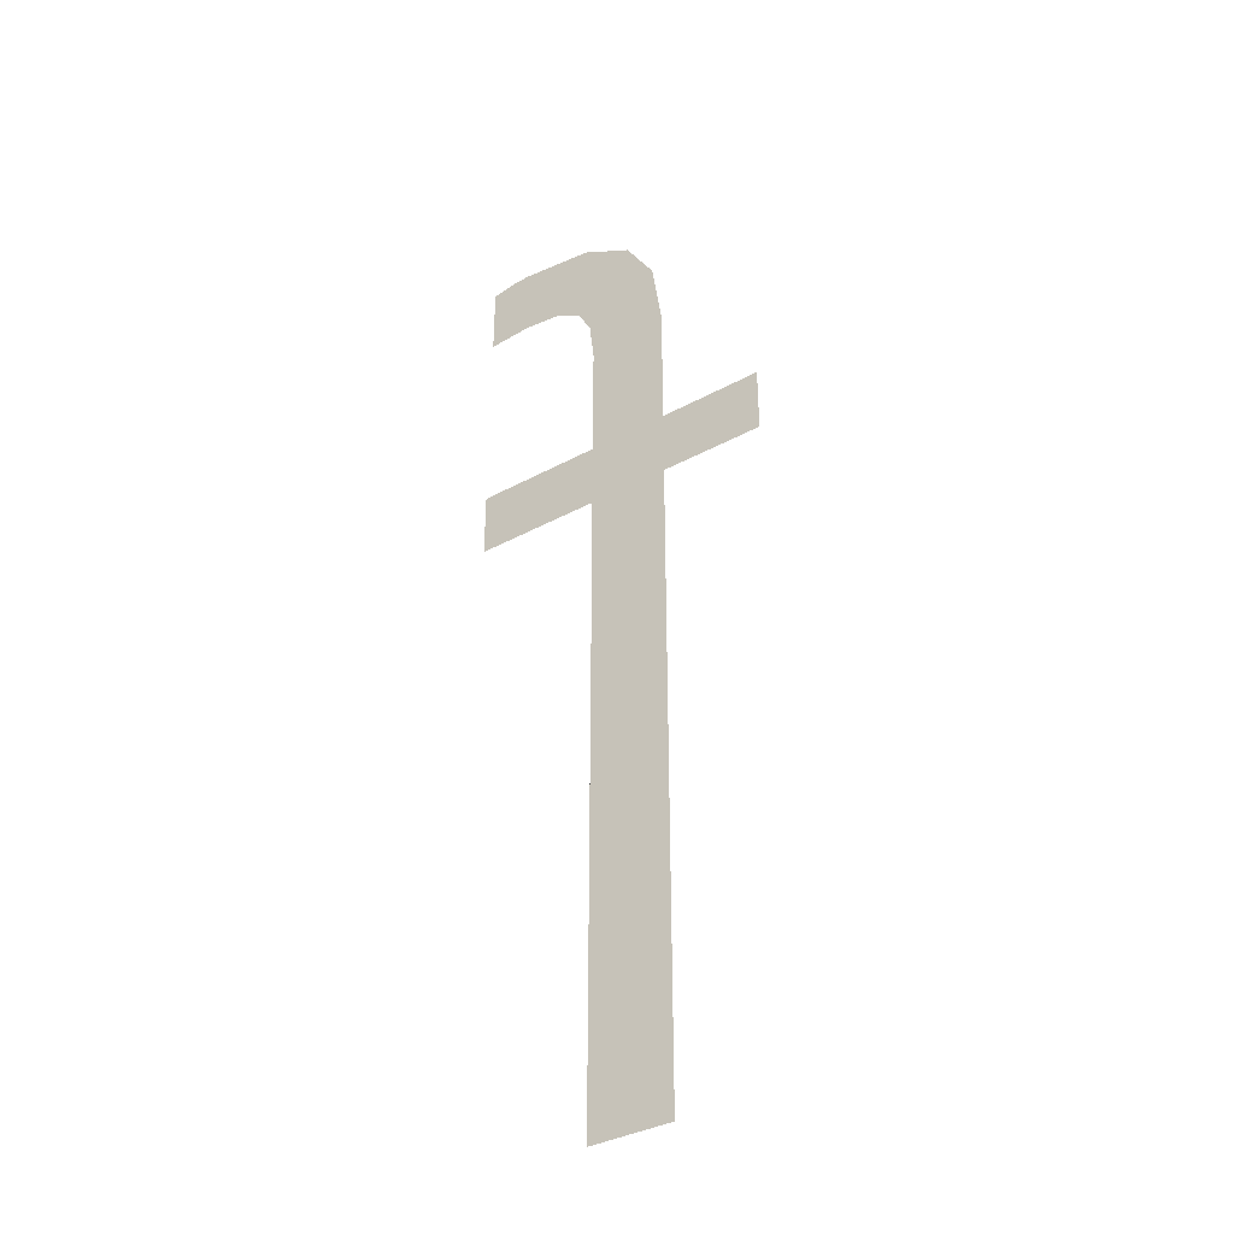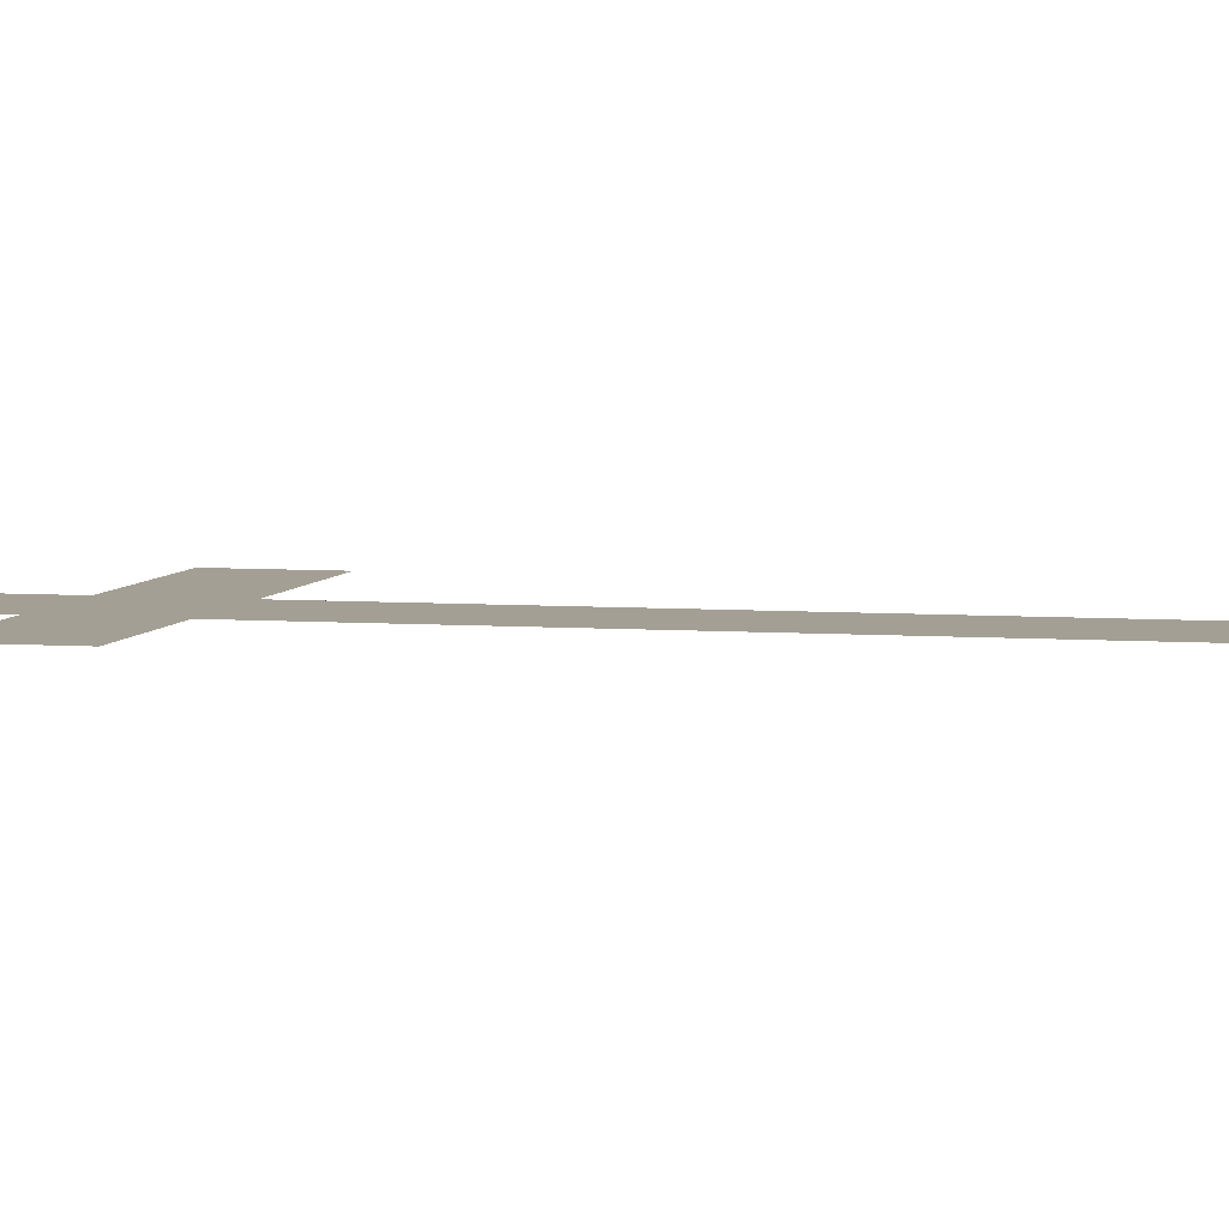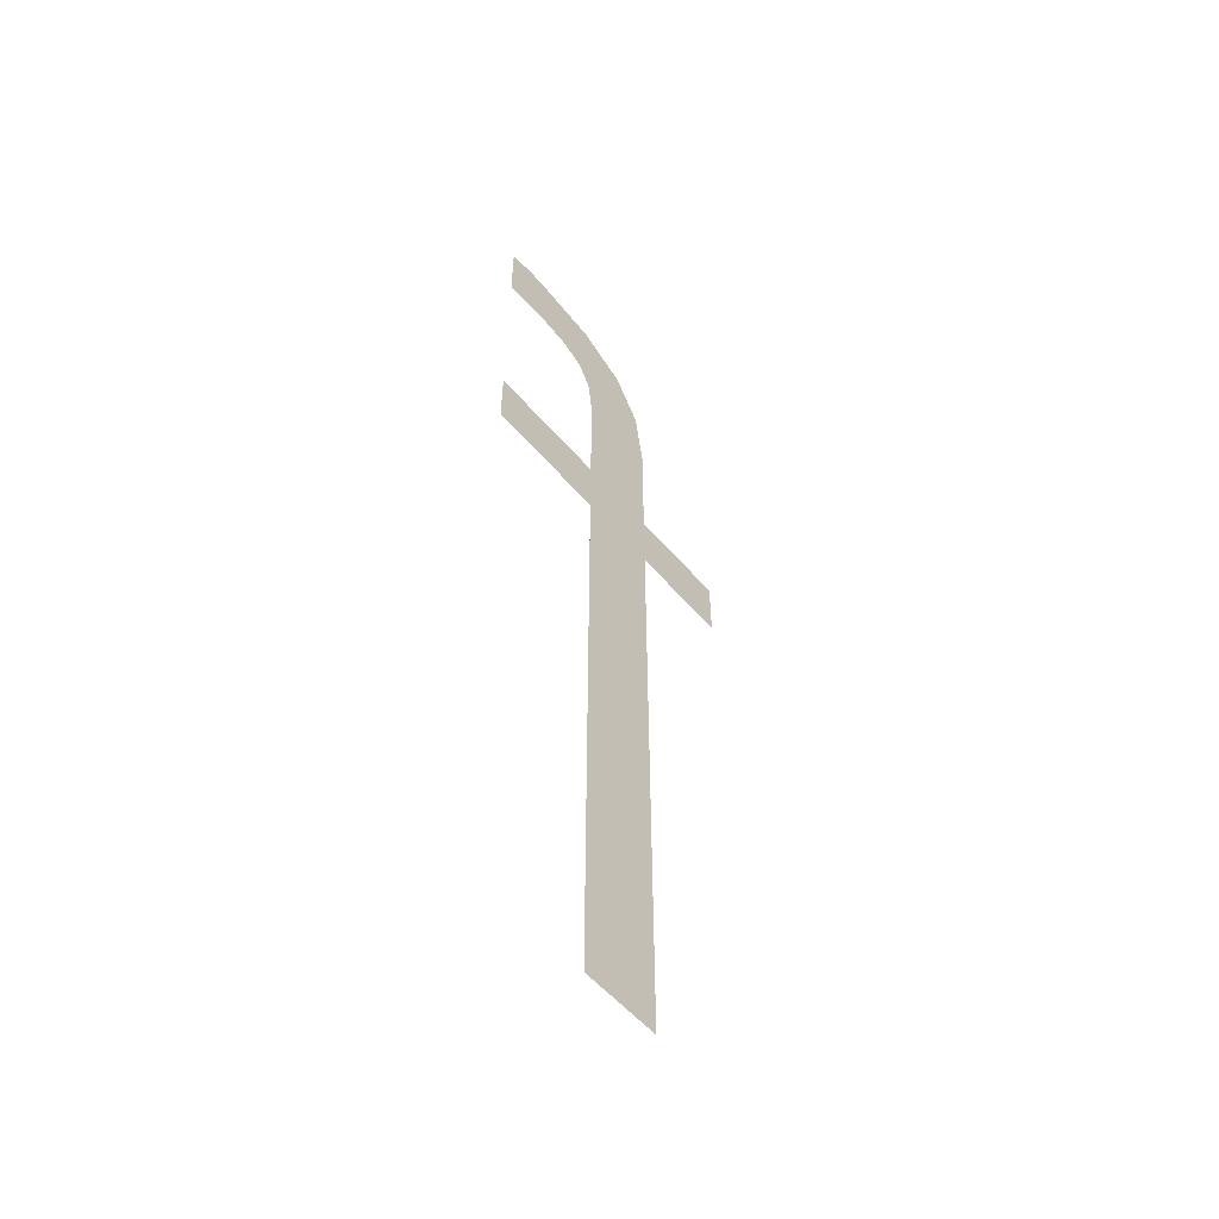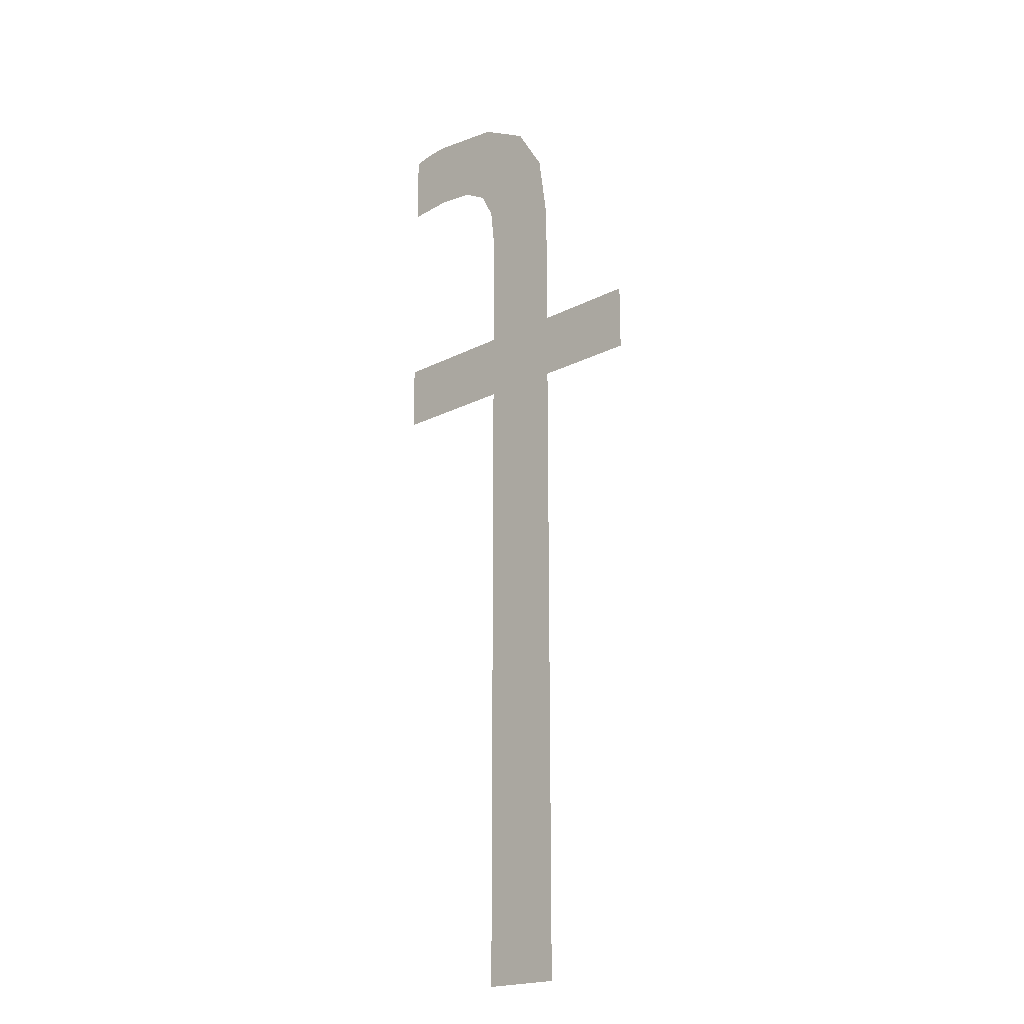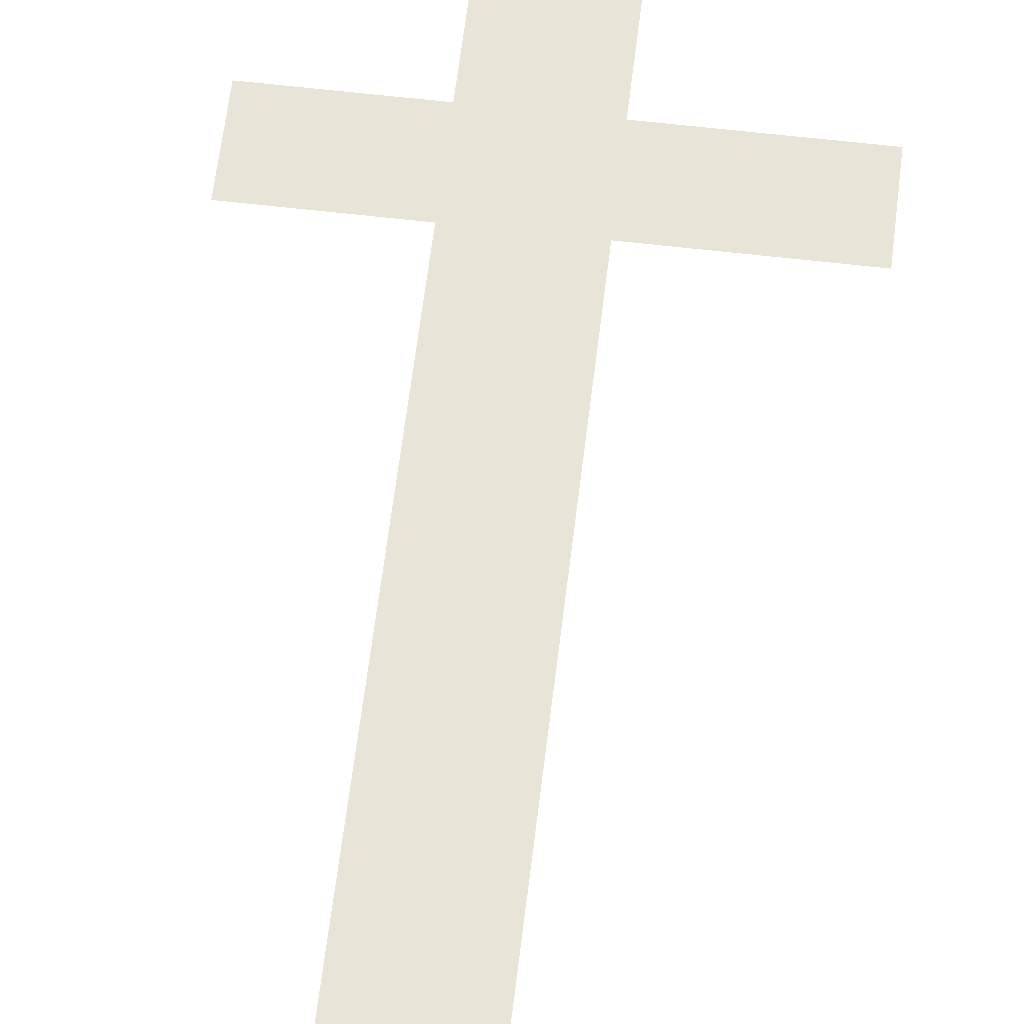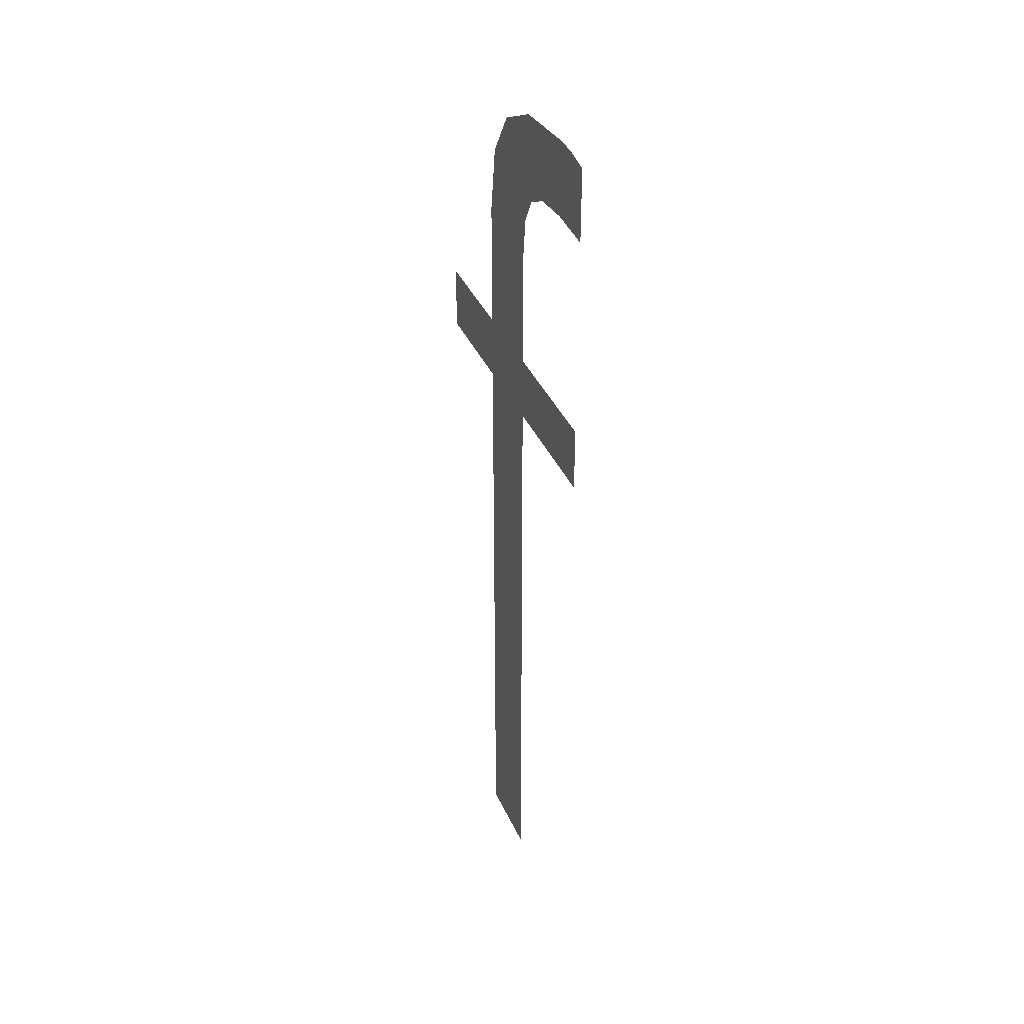
<metadata>
{"format":"obj","ext":"obj","renderer":"f3d","projection":"perspective","resolution":1024,"background":"white","views":[{"elev":-36.9,"azim":-144.8,"up":"+Y"},{"elev":5.4,"azim":-76.4,"up":"+Z"},{"elev":-56.1,"azim":130.1,"up":"+Y"},{"elev":-20.0,"azim":-136.5,"up":"+Y"},{"elev":61.3,"azim":6.8,"up":"+Z"},{"elev":38.7,"azim":67.6,"up":"+Y"}]}
</metadata>
<code>
o mesh27/mesh27-geometry#mesh27-geometry
v 0.02307 -0.4047 0.06875
v 0.02288 -0.4075 0.06875
v 0.02212 -0.4052 0.06875
v 0.02296 -0.4067 0.06875
v 0.02288 -0.4226 0.06875
v 0.02322 -0.4062 0.06875
v 0.02158 -0.406 0.06875
v 0.02288 -0.4097 0.06875
v 0.02446 -0.4045 0.06875
v 0.02139 -0.4226 0.06875
v 0.02288 -0.4109 0.06875
v 0.02368 -0.406 0.06875
v 0.02139 -0.4109 0.06875
v 0.02522 -0.4097 0.06875
v 0.02439 -0.4059 0.06875
v 0.02139 -0.4097 0.06875
v 0.02522 -0.4109 0.06875
v 0.02508 -0.4059 0.06875
v 0.02139 -0.4073 0.06875
v 0.0195 -0.4109 0.06875
v 0.02481 -0.4045 0.06875
v 0.0195 -0.4097 0.06875
v 0.02522 -0.4046 0.06875
v 0.02522 -0.4059 0.06875
f 1 2 3
f 2 1 4
f 3 2 1
f 4 1 2
f 5 3 2
f 2 3 5
f 4 1 6
f 6 1 4
f 5 7 3
f 3 7 5
f 5 2 8
f 8 2 5
f 6 1 9
f 9 1 6
f 10 7 5
f 5 7 10
f 5 8 11
f 11 8 5
f 6 9 12
f 12 9 6
f 13 7 10
f 10 7 13
f 14 11 8
f 8 11 14
f 12 9 15
f 15 9 12
f 16 7 13
f 13 7 16
f 11 14 17
f 17 14 11
f 15 9 18
f 18 9 15
f 7 16 19
f 19 16 7
f 20 16 13
f 13 16 20
f 18 9 21
f 21 9 18
f 16 20 22
f 22 20 16
f 18 21 23
f 23 21 18
f 18 23 24
f 24 23 18

</code>
